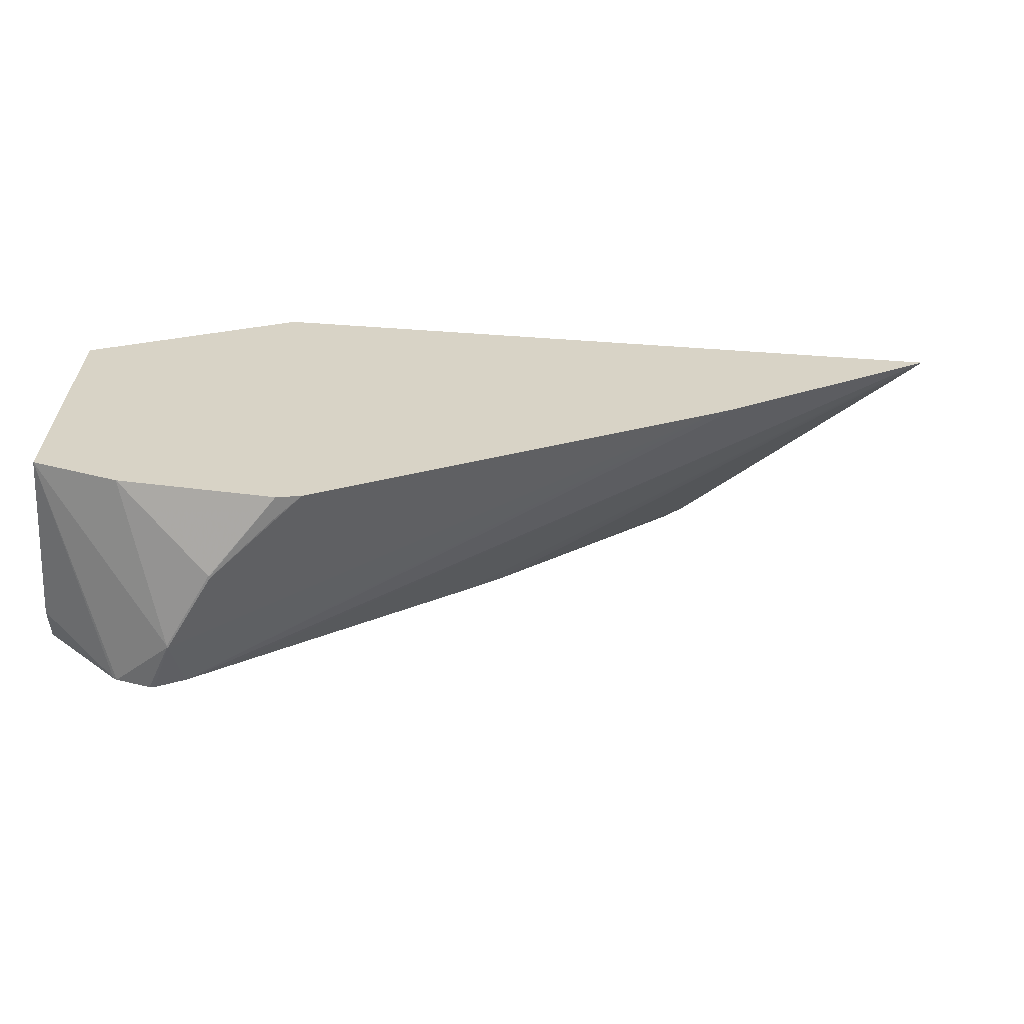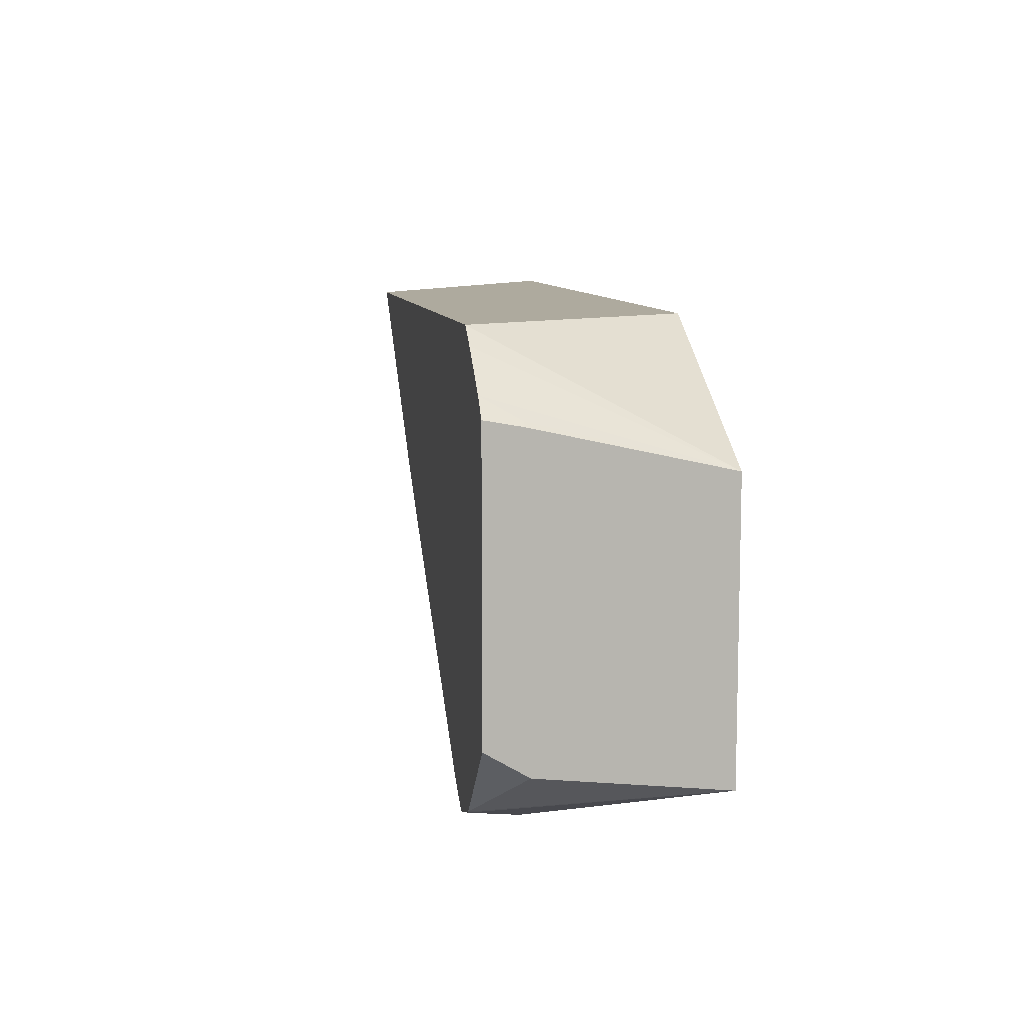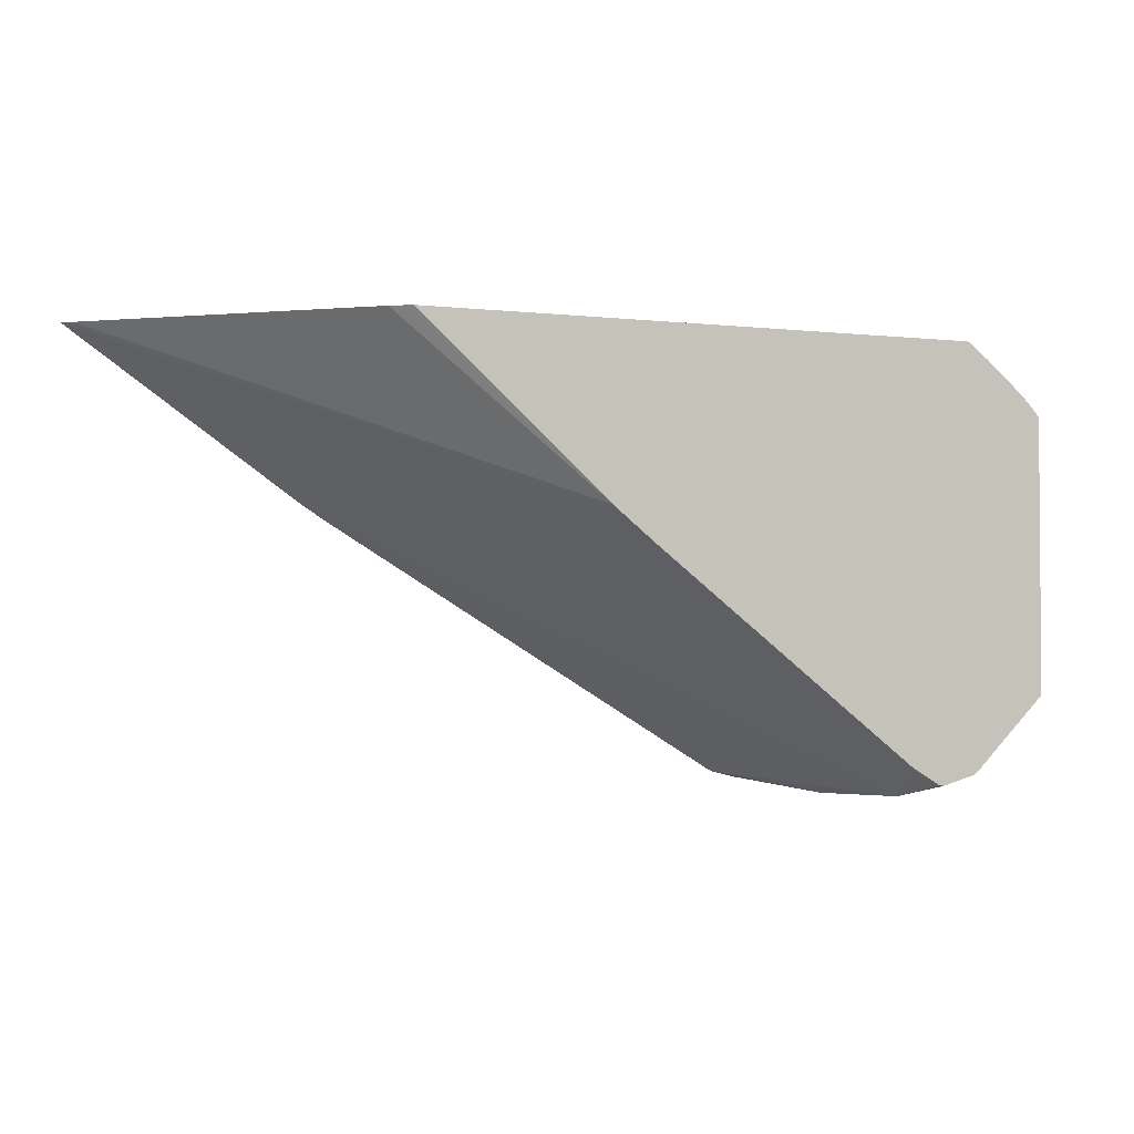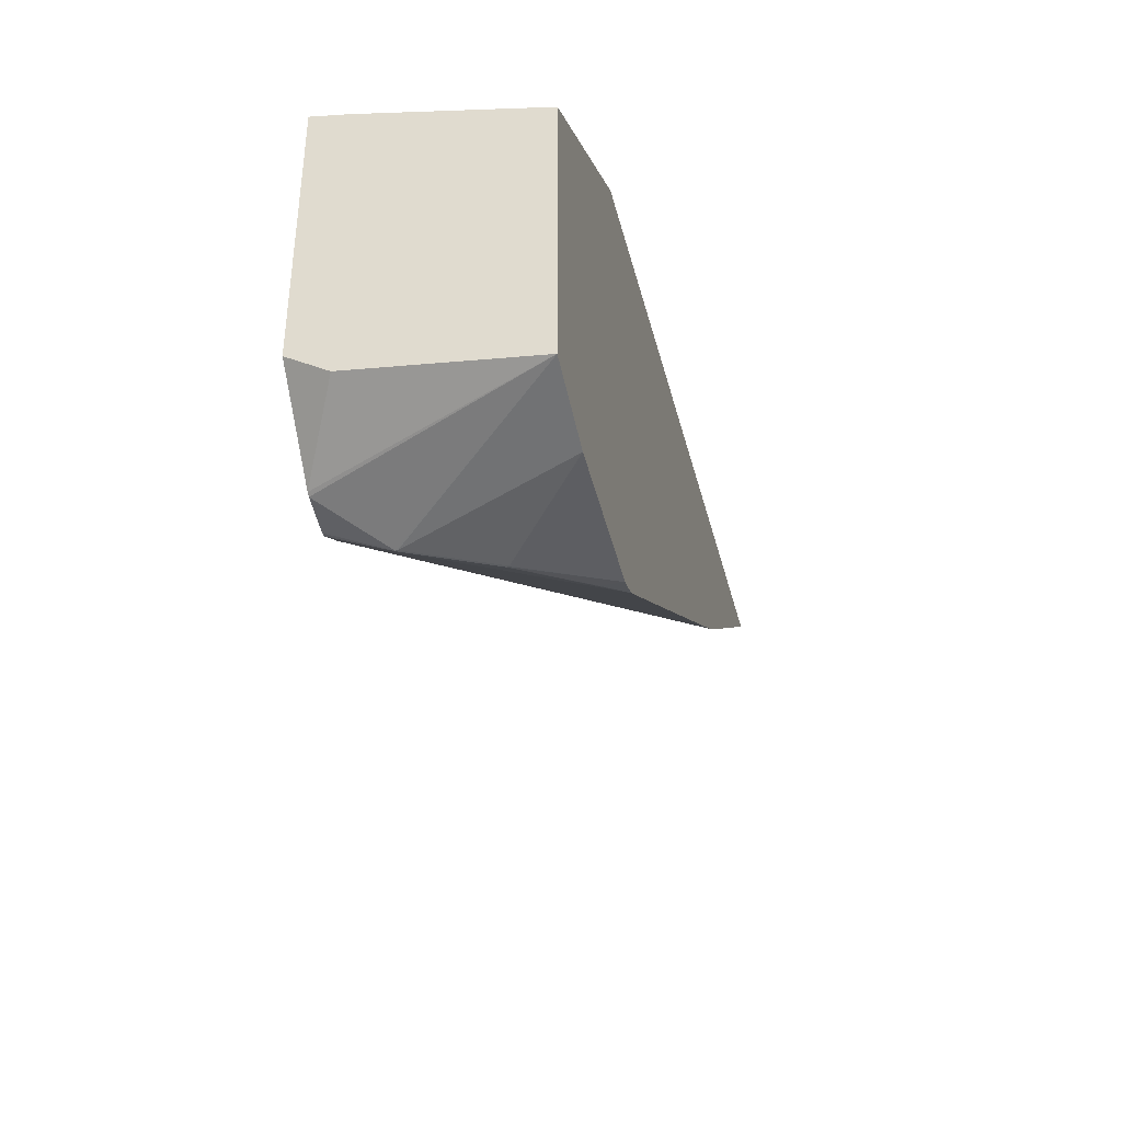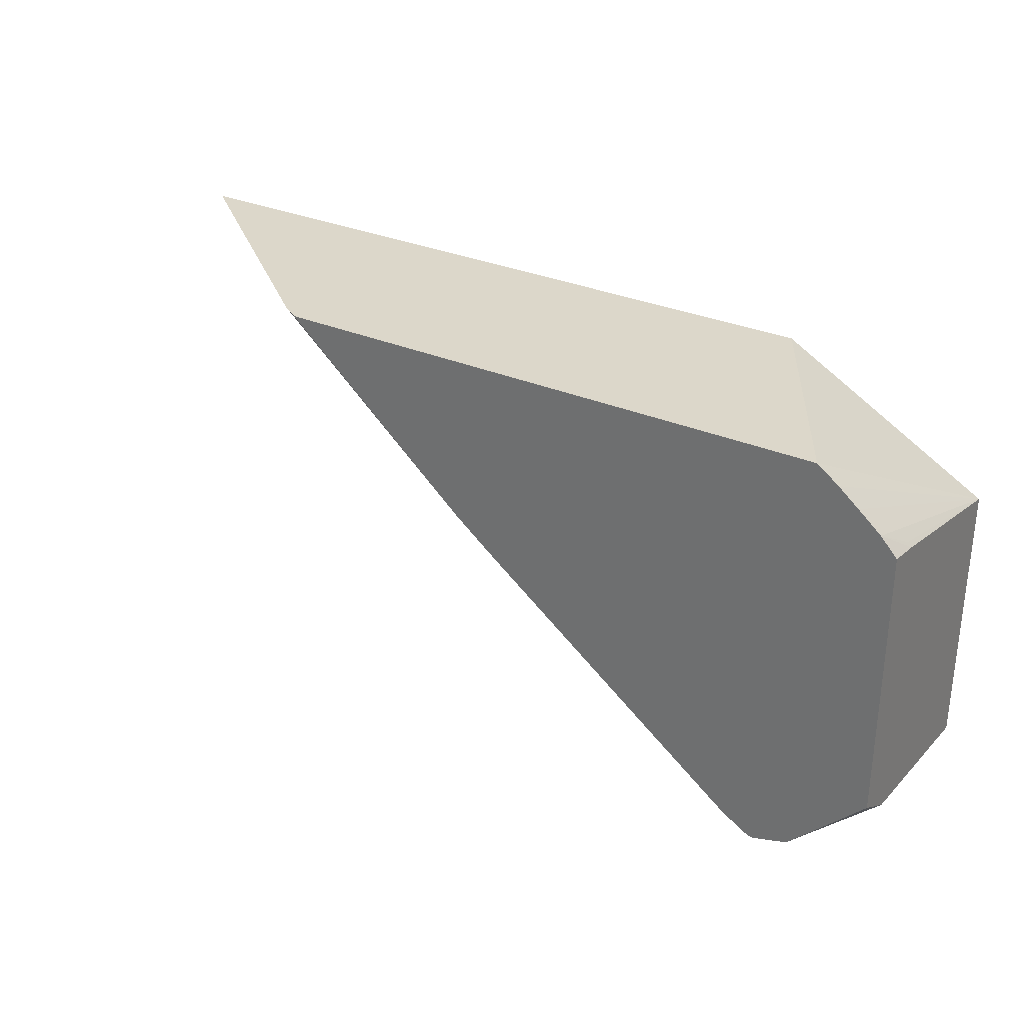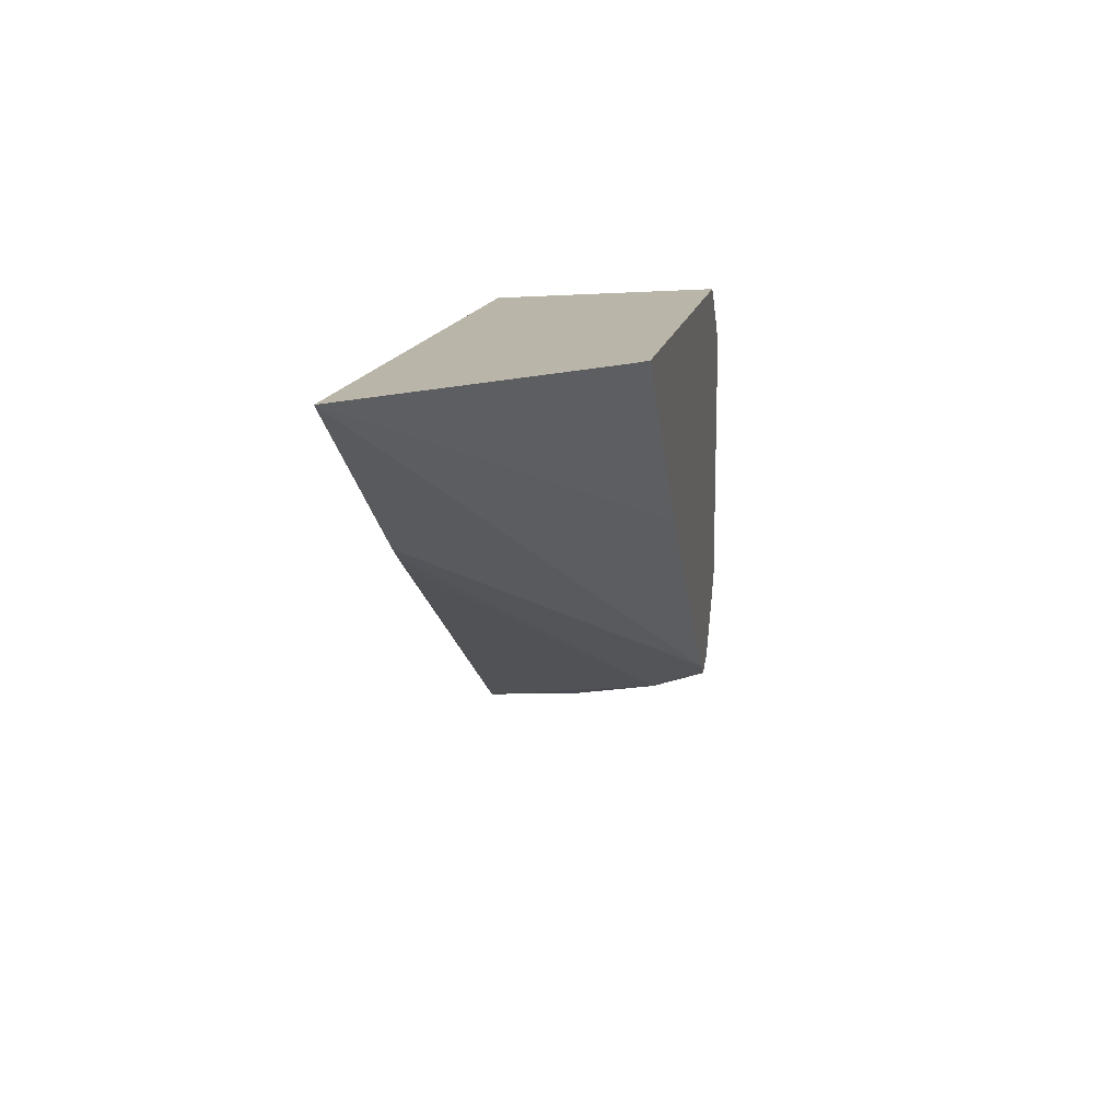
<metadata>
{"format":"obj","ext":"obj","renderer":"f3d","projection":"perspective","resolution":1024,"background":"white","views":[{"elev":-62.5,"azim":-4.0,"up":"+Y"},{"elev":9.3,"azim":-100.3,"up":"+Y"},{"elev":-2.5,"azim":157.8,"up":"+Y"},{"elev":-37.2,"azim":-76.4,"up":"+Y"},{"elev":30.6,"azim":-147.9,"up":"+Y"},{"elev":13.5,"azim":99.3,"up":"+Y"}]}
</metadata>
<code>
v -7.163 2.218 14.11
v -14.47 -0.7601 10.98
v -14.09 -0.4485 10.98
v -13.83 -0.2401 10.98
v -7.306 2.218 13.99
v -17.49 2.218 14.11
v -10.49 -0.1325 14.11
v -18.37 -3.782 10.98
v -18.07 -3.555 10.98
v -17.12 -2.818 10.98
v -11.08 2.218 10.98
v -10.8 2.218 11.16
v -18.7 2.218 12.02
v -20.47 0.5172 14.11
v -10.82 -0.3396 14.11
v -18.55 -4.212 11.76
v -18.78 -4.02 10.98
v -19.3 2.218 10.98
v -19.15 2.218 11.24
v -19.22 2.218 11.12
v -19.31 2.212 10.98
v -19.61 1.985 10.98
v -19.9 1.74 10.98
v -20.23 1.458 10.98
v -20.41 1.163 11.48
v -20.47 1.103 11.48
v -20.47 -3.423 14.11
v -11.23 -0.5921 14.11
v -16.76 -3.927 14.11
v -17.97 -4.213 12.91
v -18.56 -4.212 11.76
v -18.84 -4.027 10.98
v -20.47 1.195 10.98
v -19.33 -3.888 10.98
v -18.56 -4.212 11.79
v -19.28 -3.81 14.11
v -20.47 -3.128 11.57
v -19.38 -3.856 10.98
v -17.11 -4.015 14.11
v -17.11 -4.012 13.8
v -17.97 -4.213 12.95
v -17.98 -4.213 12.91
v -20.47 -2.775 10.98
v -17.98 -4.213 12.95
f 1 2 3
f 1 3 4
f 1 4 5
f 1 5 12
f 1 12 11
f 1 11 18
f 1 18 20
f 1 20 19
f 1 19 13
f 1 13 6
f 1 6 14
f 1 14 27
f 1 27 36
f 1 36 39
f 1 39 29
f 1 29 28
f 1 28 15
f 1 15 7
f 1 7 8
f 1 8 9
f 1 9 10
f 1 10 2
f 2 10 9
f 2 9 8
f 2 8 17
f 2 17 32
f 2 32 34
f 2 34 38
f 2 38 43
f 2 43 33
f 2 33 24
f 2 24 23
f 2 23 22
f 2 22 21
f 2 21 18
f 2 18 11
f 2 11 4
f 2 4 3
f 4 11 12
f 4 12 5
f 6 13 14
f 7 15 8
f 8 16 17
f 8 15 16
f 13 19 14
f 14 19 20
f 14 20 18
f 14 18 21
f 14 21 22
f 14 22 23
f 14 23 24
f 14 24 25
f 14 25 26
f 14 26 33
f 14 33 43
f 14 43 37
f 14 37 27
f 15 28 16
f 16 29 30
f 16 30 42
f 16 42 31
f 16 31 32
f 16 32 17
f 16 28 29
f 24 33 26
f 24 26 25
f 27 34 31
f 27 31 35
f 27 35 36
f 27 37 38
f 27 38 34
f 29 39 40
f 29 40 30
f 30 41 44
f 30 44 42
f 30 40 39
f 30 39 41
f 31 42 44
f 31 44 35
f 31 34 32
f 35 44 36
f 36 44 39
f 37 43 38
f 39 44 41

</code>
